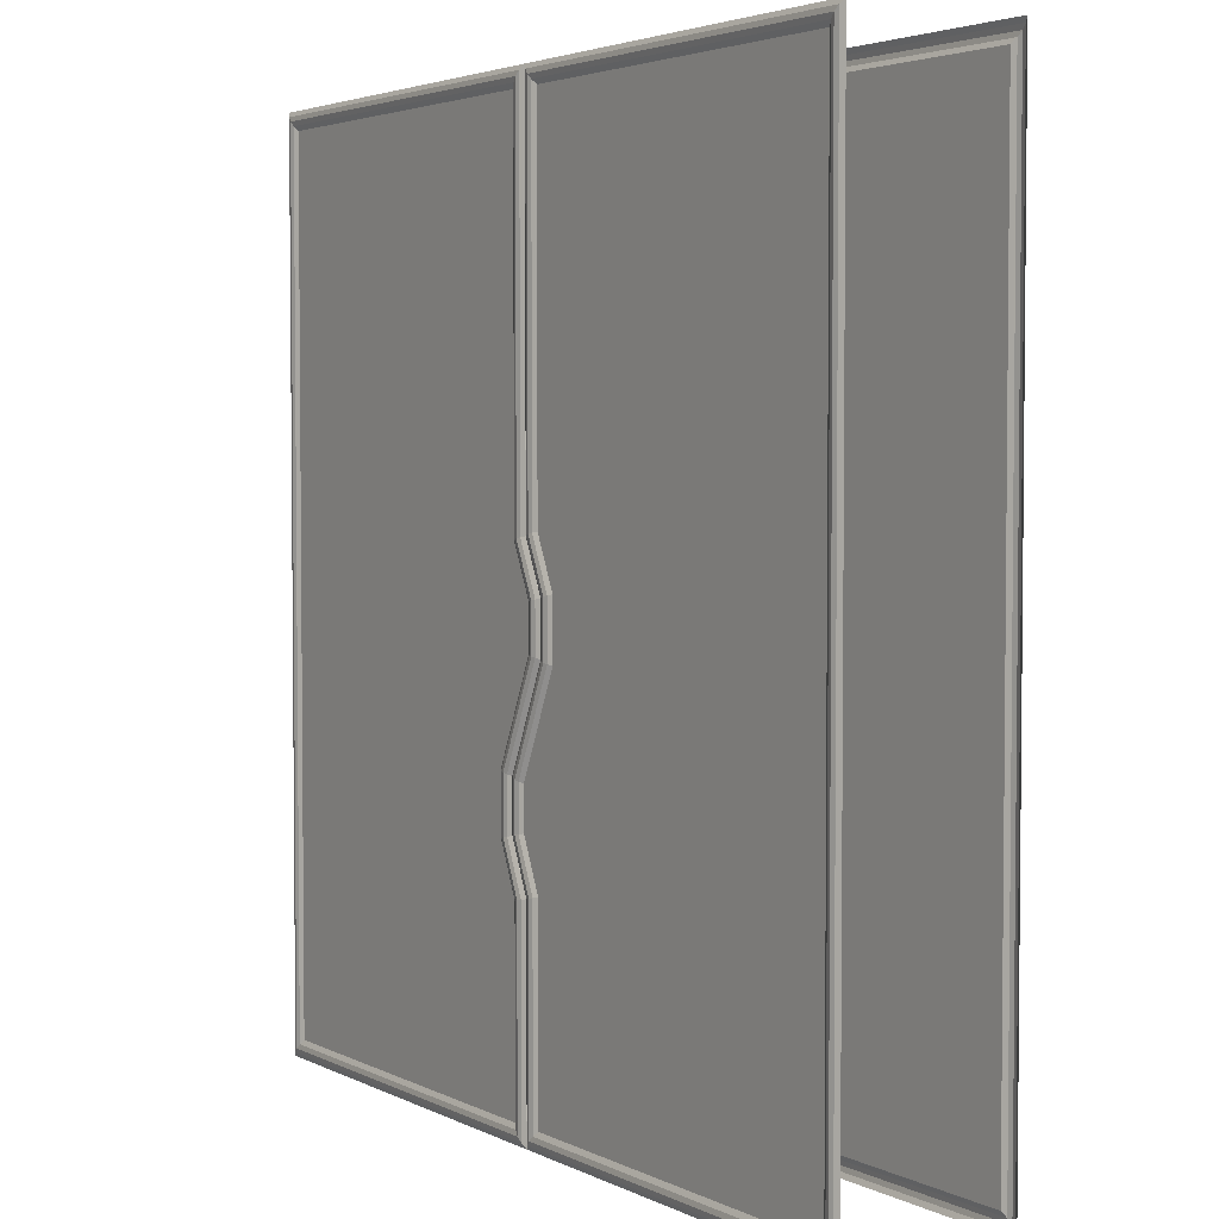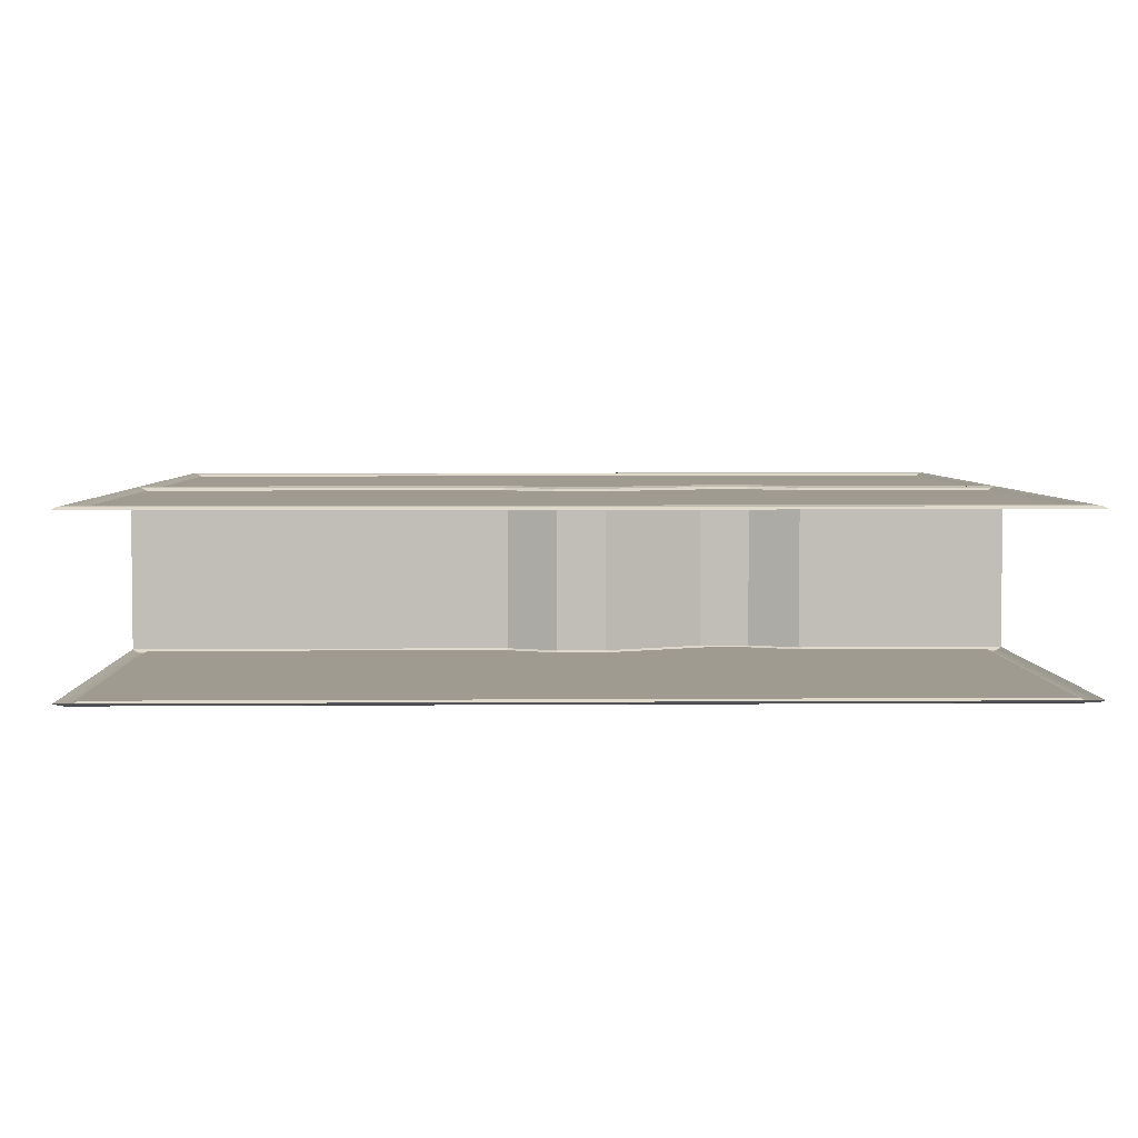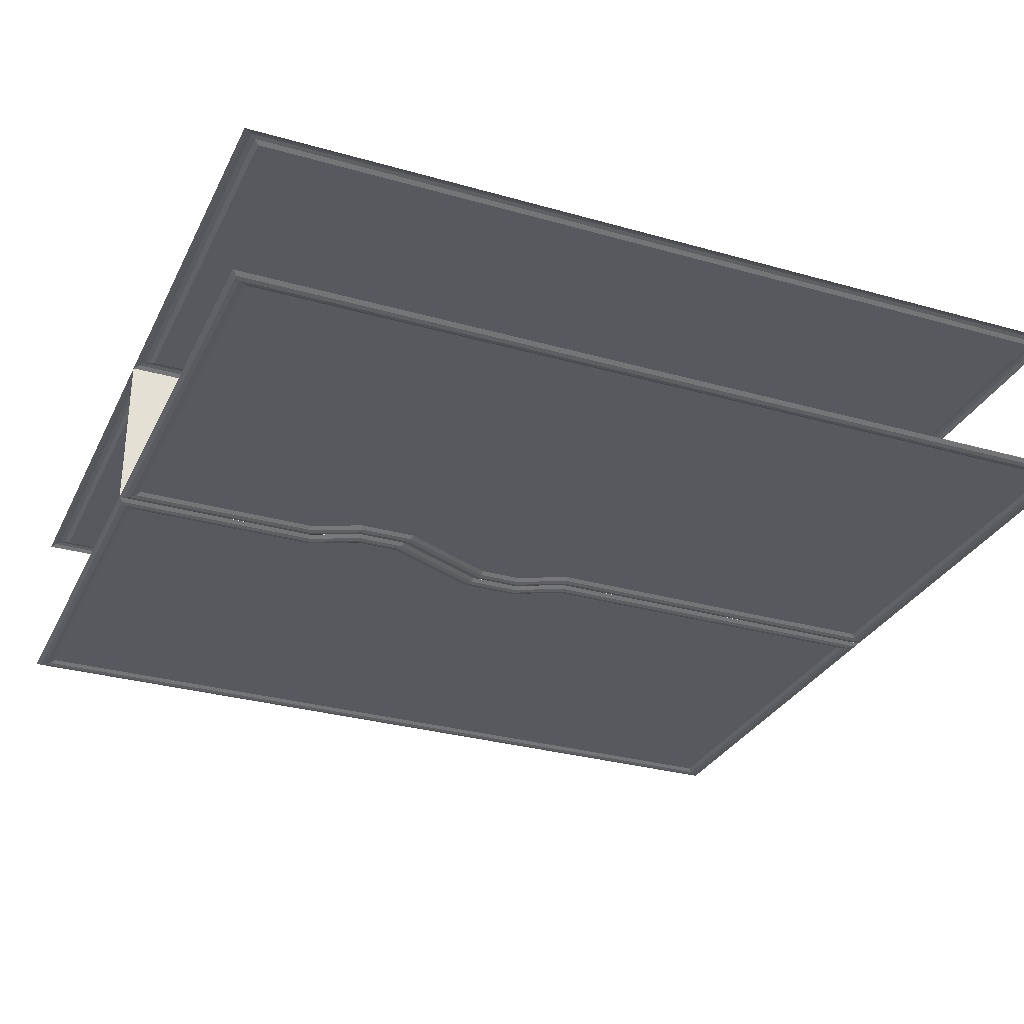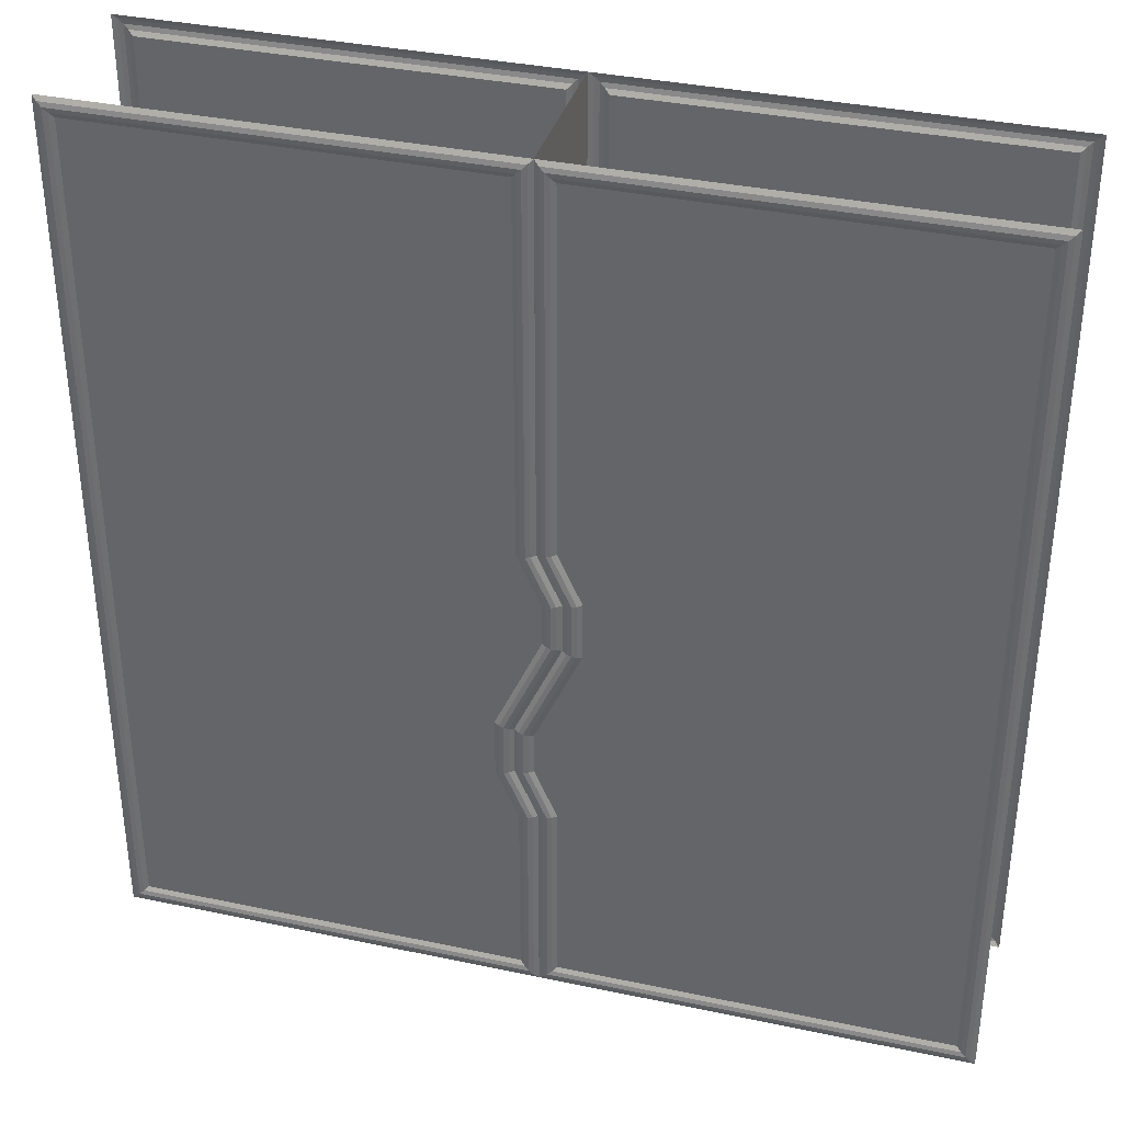
<metadata>
{"format":"obj","ext":"obj","renderer":"f3d","projection":"perspective","resolution":1024,"background":"white","views":[{"elev":3.5,"azim":-122.6,"up":"+Y"},{"elev":4.2,"azim":-91.5,"up":"+Z"},{"elev":-30.3,"azim":67.5,"up":"+Z"},{"elev":35.8,"azim":-164.4,"up":"+Y"}]}
</metadata>
<code>
o Door.Left_Cube.007
v -0.2022 5.488 0.6516
v -0.2022 3.315 0.6516
v 2.104 3.383 0.6516
v -0.3401 3.021 0.6516
v 2.104 3.089 0.6516
v -0.3401 2.775 0.6516
v 2.104 2.413 0.6516
v -0.07077 2.187 0.6516
v 2.104 2.119 0.6516
v -0.07077 1.845 0.6516
v 2.104 0.45 0.6516
v -0.2022 1.55 0.6516
v -0.2022 0.45 0.6516
v -0.2022 5.488 -0.3078
v 2.104 5.488 -0.3078
v 2.104 3.383 -0.3078
v 2.104 3.089 -0.3078
v -0.3401 3.021 -0.3078
v -0.2022 3.315 -0.3078
v 2.104 2.413 -0.3078
v -0.3401 2.775 -0.3078
v 2.104 2.119 -0.3078
v -0.07077 2.187 -0.3078
v 2.104 0.45 -0.3078
v -0.07077 1.845 -0.3078
v -0.2022 1.55 -0.3078
v 2.104 5.488 0.6516
v -0.2022 0.45 -0.3078
v -0.3122 3.34 -0.3078
v -0.3122 3.34 0.6516
v -0.3122 5.598 0.6516
v -0.4501 3.045 -0.3078
v -0.4501 3.045 0.6516
v -0.4501 2.751 -0.3078
v -0.4501 2.751 0.6516
v -0.1808 2.162 -0.3078
v -0.1808 2.162 0.6516
v -0.1808 1.868 -0.3078
v -0.1808 1.868 0.6516
v -0.3122 1.574 -0.3078
v -0.3122 1.574 0.6516
v -0.3122 0.34 -0.3078
v -0.3122 0.34 0.6516
v -0.3122 5.598 -0.3078
v -0.23 5.515 0.666
v -0.23 3.321 0.666
v 2.132 3.372 0.666
v 2.132 3.078 0.666
v 2.132 2.424 0.666
v 2.132 2.13 0.666
v 2.132 0.4223 0.666
v -0.23 0.4223 0.666
v -0.3679 3.027 0.666
v -0.3679 2.769 0.666
v -0.09849 2.181 0.666
v -0.09849 1.851 0.666
v -0.23 1.556 0.666
v 2.132 5.515 0.666
v -0.4224 3.039 0.666
v -0.2845 3.334 0.666
v -0.2845 0.3677 0.666
v -0.2845 1.568 0.666
v -0.153 1.862 0.666
v -0.153 2.169 0.666
v -0.4224 2.757 0.666
v 2.186 0.3677 0.666
v 2.214 0.34 0.6516
v 2.214 2.162 0.6516
v 2.186 2.152 0.666
v 2.214 2.457 0.6516
v 2.186 3.056 0.666
v 2.186 2.446 0.666
v 2.186 3.351 0.666
v 2.214 3.045 0.6516
v -0.2845 5.57 0.666
v 2.186 5.57 0.666
v 2.214 3.34 0.6516
v 2.214 5.598 0.6516
v -0.2572 3.328 0.6718
v -0.2572 5.543 0.6718
v -0.2572 0.395 0.6718
v -0.2572 1.562 0.6718
v -0.1258 1.856 0.6718
v -0.1258 2.175 0.6718
v -0.3951 2.763 0.6718
v -0.3951 3.033 0.6718
v 2.159 0.395 0.6718
v 2.159 2.141 0.6718
v 2.159 2.435 0.6718
v 2.159 3.067 0.6718
v 2.159 3.362 0.6718
v 2.159 5.543 0.6718
v -0.23 3.321 -0.3221
v 2.132 3.372 -0.3221
v 2.132 3.078 -0.3221
v 2.132 2.424 -0.3221
v 2.132 2.13 -0.3221
v -0.23 0.4223 -0.3221
v -0.3679 2.769 -0.3221
v -0.09849 2.181 -0.3221
v -0.09849 1.851 -0.3221
v -0.23 1.556 -0.3221
v 2.132 5.515 -0.3221
v -0.2845 3.334 -0.3221
v -0.4224 3.039 -0.3221
v -0.2845 1.568 -0.3221
v -0.2845 0.3677 -0.3221
v -0.153 1.862 -0.3221
v -0.153 2.169 -0.3221
v -0.4224 2.757 -0.3221
v 2.186 0.3677 -0.3221
v 2.186 2.152 -0.3221
v 2.214 2.162 -0.3078
v 2.186 2.446 -0.3221
v 2.214 2.457 -0.3078
v 2.186 3.056 -0.3221
v 2.214 3.045 -0.3078
v 2.186 3.351 -0.3221
v -0.2845 5.57 -0.3221
v 2.214 3.34 -0.3078
v 2.186 5.57 -0.3221
v 2.214 5.598 -0.3078
v -0.2572 5.543 -0.328
v -0.2572 3.328 -0.328
v -0.23 5.515 -0.3221
v -0.2572 0.395 -0.328
v -0.2572 1.562 -0.328
v -0.1258 1.856 -0.328
v -0.1258 2.175 -0.328
v -0.3951 2.763 -0.328
v -0.3951 3.033 -0.328
v -0.3679 3.027 -0.3221
v 2.159 0.395 -0.328
v 2.132 0.4223 -0.3221
v 2.159 2.141 -0.328
v 2.159 2.435 -0.328
v 2.159 3.067 -0.328
v 2.159 3.362 -0.328
v 2.159 5.543 -0.328
v 2.214 0.34 -0.3078
f 1 2 3
f 2 4 5
f 6 7 5
f 8 9 7
f 10 11 9
f 12 13 11
f 14 15 16
f 17 18 19
f 17 20 21
f 20 22 23
f 22 24 25
f 26 25 24
f 1 3 27
f 2 5 3
f 6 5 4
f 8 7 6
f 10 9 8
f 12 11 10
f 14 16 19
f 17 19 16
f 17 21 18
f 20 23 21
f 22 25 23
f 26 24 28
f 29 30 31
f 32 33 30
f 34 35 33
f 36 37 35
f 38 39 37
f 40 41 39
f 42 43 41
f 29 31 44
f 32 30 29
f 34 33 32
f 36 35 34
f 38 37 36
f 40 39 38
f 42 41 40
f 1 45 46
f 27 3 47
f 3 5 48
f 5 7 49
f 9 50 49
f 11 51 50
f 11 13 52
f 4 53 54
f 6 54 55
f 10 8 55
f 12 10 56
f 13 12 57
f 1 27 58
f 59 60 30
f 61 62 41
f 62 63 39
f 63 64 37
f 65 35 37
f 59 33 35
f 4 2 46
f 66 67 68
f 69 68 70
f 71 72 70
f 73 71 74
f 75 31 30
f 76 73 77
f 75 76 78
f 66 61 43
f 60 79 80
f 79 46 45
f 62 61 81
f 82 81 52
f 63 62 82
f 83 82 57
f 64 63 83
f 84 83 56
f 64 84 85
f 84 55 54
f 65 85 86
f 85 54 53
f 60 59 86
f 79 86 53
f 66 87 81
f 81 87 51
f 69 88 87
f 88 50 51
f 72 89 88
f 89 49 50
f 72 71 90
f 89 90 48
f 71 73 91
f 90 91 47
f 73 76 92
f 91 92 58
f 76 75 80
f 92 80 45
f 14 19 93
f 94 16 15
f 95 17 16
f 96 20 17
f 22 20 96
f 24 22 97
f 98 28 24
f 18 21 99
f 21 23 100
f 100 23 25
f 101 25 26
f 102 26 28
f 103 15 14
f 29 104 105
f 40 106 107
f 38 108 106
f 36 109 108
f 110 109 36
f 105 110 34
f 93 19 18
f 111 112 113
f 112 114 115
f 115 114 116
f 117 116 118
f 119 104 29
f 120 118 121
f 122 121 119
f 42 107 111
f 104 119 123
f 124 123 125
f 126 107 106
f 98 126 127
f 127 106 108
f 102 127 128
f 128 108 109
f 101 128 129
f 109 110 130
f 129 130 99
f 110 105 131
f 130 131 132
f 131 105 104
f 132 131 124
f 133 111 107
f 134 133 126
f 112 111 133
f 135 133 134
f 114 112 135
f 136 135 97
f 137 116 114
f 95 137 136
f 138 118 116
f 94 138 137
f 139 121 118
f 103 139 138
f 123 119 121
f 125 123 139
f 1 46 2
f 27 47 58
f 3 48 47
f 5 49 48
f 9 49 7
f 11 50 9
f 11 52 51
f 4 54 6
f 6 55 8
f 10 55 56
f 12 56 57
f 13 57 52
f 1 58 45
f 59 30 33
f 61 41 43
f 62 39 41
f 63 37 39
f 65 37 64
f 59 35 65
f 4 46 53
f 66 68 69
f 69 70 72
f 71 70 74
f 73 74 77
f 75 30 60
f 76 77 78
f 75 78 31
f 66 43 67
f 60 80 75
f 79 45 80
f 62 81 82
f 82 52 57
f 63 82 83
f 83 57 56
f 64 83 84
f 84 56 55
f 64 85 65
f 84 54 85
f 65 86 59
f 85 53 86
f 60 86 79
f 79 53 46
f 66 81 61
f 81 51 52
f 69 87 66
f 88 51 87
f 72 88 69
f 89 50 88
f 72 90 89
f 89 48 49
f 71 91 90
f 90 47 48
f 73 92 91
f 91 58 47
f 76 80 92
f 92 45 58
f 14 93 125
f 94 15 103
f 95 16 94
f 96 17 95
f 22 96 97
f 24 97 134
f 98 24 134
f 18 99 132
f 21 100 99
f 100 25 101
f 101 26 102
f 102 28 98
f 103 14 125
f 29 105 32
f 40 107 42
f 38 106 40
f 36 108 38
f 110 36 34
f 105 34 32
f 93 18 132
f 111 113 140
f 112 115 113
f 115 116 117
f 117 118 120
f 119 29 44
f 120 121 122
f 122 119 44
f 42 111 140
f 104 123 124
f 124 125 93
f 126 106 127
f 98 127 102
f 127 108 128
f 102 128 101
f 128 109 129
f 101 129 100
f 109 130 129
f 129 99 100
f 110 131 130
f 130 132 99
f 131 104 124
f 132 124 93
f 133 107 126
f 134 126 98
f 112 133 135
f 135 134 97
f 114 135 136
f 136 97 96
f 137 114 136
f 95 136 96
f 138 116 137
f 94 137 95
f 139 118 138
f 103 138 94
f 123 121 139
f 125 139 103
o Door.Right_Cube.006
v -2.729 5.488 0.6516
v -2.729 2.793 0.6516
v -0.4225 3.364 0.6516
v -2.729 2.499 0.6516
v -0.5604 3.07 0.6516
v -0.5604 2.728 0.6516
v -2.729 1.826 0.6516
v -2.729 1.532 0.6516
v -0.2911 2.138 0.6516
v -0.4225 1.597 0.6516
v -2.729 0.45 0.6516
v -0.4225 0.45 0.6516
v -2.729 5.488 -0.3078
v -0.4225 5.488 -0.3078
v -0.4225 3.364 -0.3078
v -0.5604 3.07 -0.3078
v -2.729 2.499 -0.3078
v -2.729 2.793 -0.3078
v -0.5604 2.728 -0.3078
v -2.729 1.826 -0.3078
v -0.2911 2.138 -0.3078
v -2.729 1.532 -0.3078
v -0.2911 1.892 -0.3078
v -0.4225 1.597 -0.3078
v -0.4225 0.45 -0.3078
v -2.729 0.45 -0.3078
v -0.4225 5.488 0.6516
v -0.2911 1.892 0.6516
v -0.3125 3.34 -0.3078
v -0.3125 3.34 0.6516
v -0.3125 5.598 0.6516
v -0.4504 3.045 -0.3078
v -0.4504 3.045 0.6516
v -0.4504 2.751 -0.3078
v -0.4504 2.751 0.6516
v -0.1811 2.162 -0.3078
v -0.1811 2.162 0.6516
v -0.1811 1.868 -0.3078
v -0.1811 1.868 0.6516
v -0.3125 1.574 -0.3078
v -0.3125 1.574 0.6516
v -0.3125 0.34 -0.3078
v -0.3125 0.34 0.6516
v -0.3125 5.598 -0.3078
v -2.756 0.4223 0.666
v -2.756 2.783 0.666
v -2.756 2.488 0.666
v -2.756 1.837 0.666
v -0.5327 2.734 0.666
v -0.5327 3.064 0.666
v -0.2633 2.144 0.666
v -0.2633 1.886 0.666
v -0.3948 1.591 0.666
v -0.3948 0.4223 0.666
v -0.3948 3.358 0.666
v -2.811 5.57 0.666
v -0.3402 5.57 0.666
v -2.756 5.515 0.666
v -0.3402 0.3677 0.666
v -0.2088 1.874 0.666
v -0.3402 1.58 0.666
v -0.2088 2.156 0.666
v -0.4781 2.745 0.666
v -0.3402 3.346 0.666
v -0.4781 3.052 0.666
v -2.839 5.598 0.6516
v -2.839 2.751 0.6516
v -0.3948 5.515 0.666
v -2.811 0.3677 0.666
v -2.811 1.563 0.666
v -2.839 1.574 0.6516
v -2.811 1.858 0.666
v -2.839 1.868 0.6516
v -2.811 2.467 0.666
v -2.839 2.457 0.6516
v -2.811 2.762 0.666
v -2.839 0.34 0.6516
v -2.756 1.542 0.666
v -0.3675 5.543 0.6718
v -0.3675 3.352 0.6718
v -0.3675 1.586 0.6718
v -0.3675 0.395 0.6718
v -0.2361 1.88 0.6718
v -0.2361 2.15 0.6718
v -0.5054 2.739 0.6718
v -0.5054 3.058 0.6718
v -2.784 5.543 0.6718
v -2.784 1.553 0.6718
v -2.784 1.847 0.6718
v -2.784 2.478 0.6718
v -2.784 2.772 0.6718
v -2.784 0.395 0.6718
v -2.756 0.4223 -0.3221
v -2.756 2.488 -0.3221
v -2.756 1.837 -0.3221
v -0.5327 3.064 -0.3221
v -0.5327 2.734 -0.3221
v -0.2633 1.886 -0.3221
v -0.3948 1.591 -0.3221
v -0.3948 3.358 -0.3221
v -0.3402 5.57 -0.3221
v -2.811 5.57 -0.3221
v -2.756 2.783 -0.3221
v -0.3402 0.3677 -0.3221
v -0.3402 1.58 -0.3221
v -0.2088 1.874 -0.3221
v -0.2088 2.156 -0.3221
v -0.4781 2.745 -0.3221
v -0.4781 3.052 -0.3221
v -0.3402 3.346 -0.3221
v -2.811 2.762 -0.3221
v -2.839 2.751 -0.3078
v -0.3948 5.515 -0.3221
v -2.839 1.574 -0.3078
v -2.811 1.563 -0.3221
v -2.811 0.3677 -0.3221
v -2.839 1.868 -0.3078
v -2.811 1.858 -0.3221
v -2.839 2.457 -0.3078
v -2.811 2.467 -0.3221
v -2.839 0.34 -0.3078
v -2.756 1.542 -0.3221
v -0.3675 5.543 -0.328
v -0.3675 3.352 -0.328
v -0.3675 0.395 -0.328
v -0.3675 1.586 -0.328
v -0.3948 0.4223 -0.3221
v -0.2361 1.88 -0.328
v -0.2361 2.15 -0.328
v -0.2633 2.144 -0.3221
v -0.5054 2.739 -0.328
v -0.5054 3.058 -0.328
v -2.784 5.543 -0.328
v -2.784 1.553 -0.328
v -2.784 1.847 -0.328
v -2.784 2.478 -0.328
v -2.784 2.772 -0.328
v -2.756 5.515 -0.3221
v -2.784 0.395 -0.328
v -2.839 5.598 -0.3078
f 141 142 143
f 142 144 145
f 146 145 144
f 147 148 149
f 149 148 150
f 148 151 152
f 153 154 155
f 156 157 158
f 159 160 157
f 161 162 160
f 161 163 164
f 165 166 162
f 141 143 167
f 142 145 143
f 146 144 147
f 147 149 146
f 149 150 168
f 148 152 150
f 153 155 158
f 156 158 155
f 159 157 156
f 161 160 159
f 161 164 162
f 165 162 164
f 169 170 171
f 172 173 170
f 174 175 173
f 176 177 175
f 178 179 177
f 180 181 179
f 182 183 181
f 169 171 184
f 172 170 169
f 174 173 172
f 176 175 174
f 178 177 176
f 180 179 178
f 182 181 180
f 152 151 185
f 142 186 187
f 147 144 187
f 148 147 188
f 146 189 190
f 149 191 189
f 149 168 192
f 168 150 193
f 152 194 193
f 167 143 195
f 143 145 190
f 196 197 171
f 141 198 186
f 199 183 181
f 200 201 181
f 202 200 179
f 202 177 175
f 203 175 173
f 204 205 173
f 197 204 170
f 196 206 207
f 141 167 208
f 209 210 211
f 210 212 213
f 212 214 215
f 216 207 215
f 199 209 217
f 151 148 218
f 204 197 219
f 220 219 208
f 201 221 222
f 221 193 194
f 201 200 223
f 221 223 192
f 200 202 224
f 223 224 191
f 203 225 224
f 225 189 191
f 205 226 225
f 226 190 189
f 205 204 220
f 226 220 195
f 196 227 219
f 227 198 208
f 212 210 228
f 229 228 218
f 214 212 229
f 230 229 188
f 214 230 231
f 230 187 186
f 216 231 227
f 231 186 198
f 209 199 222
f 232 222 194
f 210 209 232
f 228 232 185
f 233 166 165
f 158 157 234
f 234 157 160
f 235 160 162
f 159 156 236
f 161 159 237
f 238 163 161
f 239 164 163
f 165 164 239
f 240 155 154
f 236 156 155
f 184 241 242
f 153 158 243
f 244 245 180
f 180 245 246
f 178 246 247
f 247 248 174
f 248 249 172
f 172 249 250
f 169 250 241
f 242 251 252
f 253 154 153
f 254 255 256
f 257 258 255
f 259 260 258
f 251 260 259
f 261 256 244
f 262 162 166
f 263 241 250
f 253 263 264
f 245 244 265
f 266 265 267
f 268 246 245
f 238 268 266
f 269 247 246
f 270 269 268
f 248 247 269
f 271 269 270
f 249 248 271
f 272 271 237
f 264 250 249
f 240 264 272
f 242 241 263
f 273 263 253
f 274 255 258
f 262 274 275
f 258 260 276
f 235 275 276
f 260 251 277
f 276 277 243
f 251 242 273
f 277 273 278
f 265 244 256
f 267 265 279
f 279 256 255
f 233 279 274
f 152 185 194
f 142 187 144
f 147 187 188
f 148 188 218
f 146 190 145
f 149 189 146
f 149 192 191
f 168 193 192
f 152 193 150
f 167 195 208
f 143 190 195
f 196 171 206
f 141 186 142
f 199 181 201
f 200 181 179
f 202 179 177
f 202 175 203
f 203 173 205
f 204 173 170
f 197 170 171
f 196 207 216
f 141 208 198
f 209 211 217
f 210 213 211
f 212 215 213
f 216 215 214
f 199 217 183
f 151 218 185
f 204 219 220
f 220 208 195
f 201 222 199
f 221 194 222
f 201 223 221
f 221 192 193
f 200 224 223
f 223 191 192
f 203 224 202
f 225 191 224
f 205 225 203
f 226 189 225
f 205 220 226
f 226 195 190
f 196 219 197
f 227 208 219
f 212 228 229
f 229 218 188
f 214 229 230
f 230 188 187
f 214 231 216
f 230 186 231
f 216 227 196
f 231 198 227
f 209 222 232
f 232 194 185
f 210 232 228
f 228 185 218
f 233 165 267
f 158 234 243
f 234 160 235
f 235 162 262
f 159 236 237
f 161 237 270
f 238 161 270
f 239 163 238
f 165 239 267
f 240 154 253
f 236 155 240
f 184 242 280
f 153 243 278
f 244 180 182
f 180 246 178
f 178 247 176
f 247 174 176
f 248 172 174
f 172 250 169
f 169 241 184
f 242 252 280
f 253 153 278
f 254 256 261
f 257 255 254
f 259 258 257
f 251 259 252
f 261 244 182
f 262 166 233
f 263 250 264
f 253 264 240
f 245 265 266
f 266 267 239
f 268 245 266
f 238 266 239
f 269 246 268
f 270 268 238
f 248 269 271
f 271 270 237
f 249 271 272
f 272 237 236
f 264 249 272
f 240 272 236
f 242 263 273
f 273 253 278
f 274 258 275
f 262 275 235
f 258 276 275
f 235 276 234
f 260 277 276
f 276 243 234
f 251 273 277
f 277 278 243
f 265 256 279
f 267 279 233
f 279 255 274
f 233 274 262

</code>
